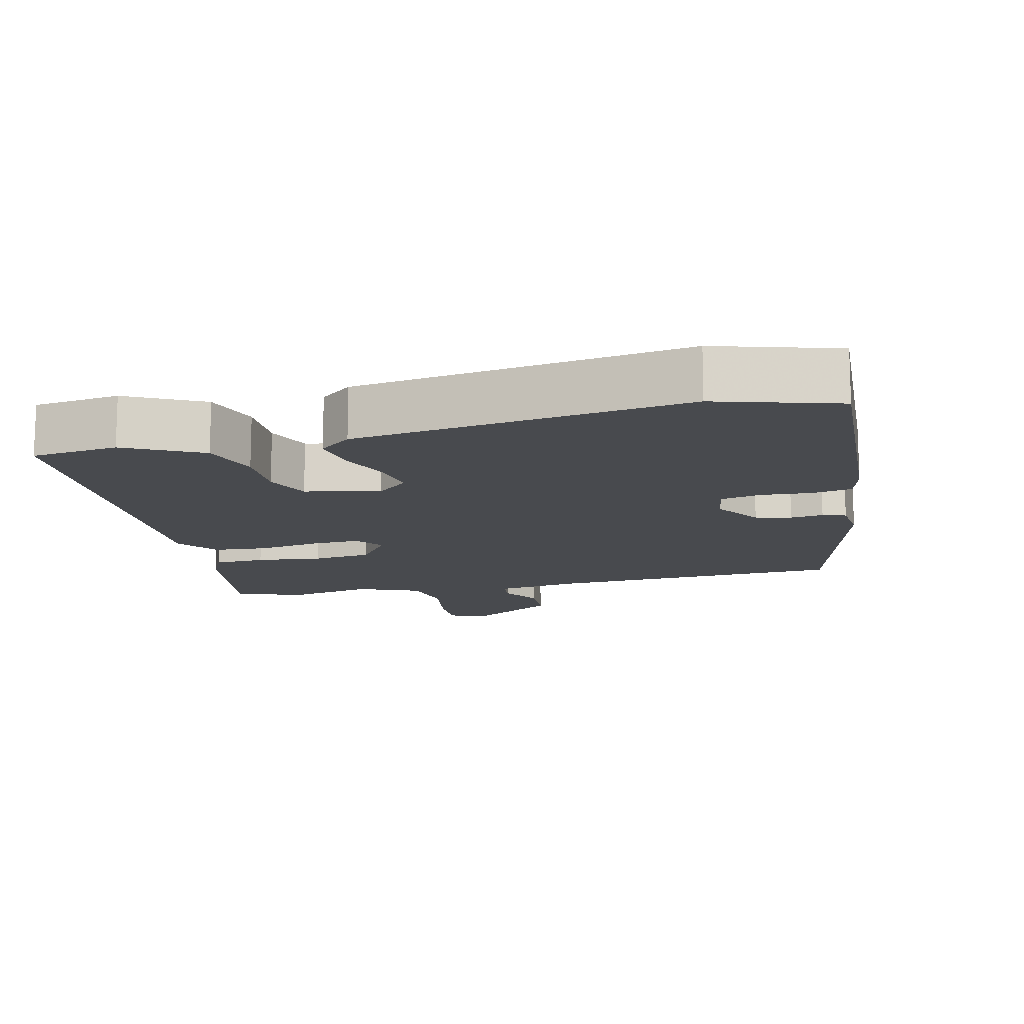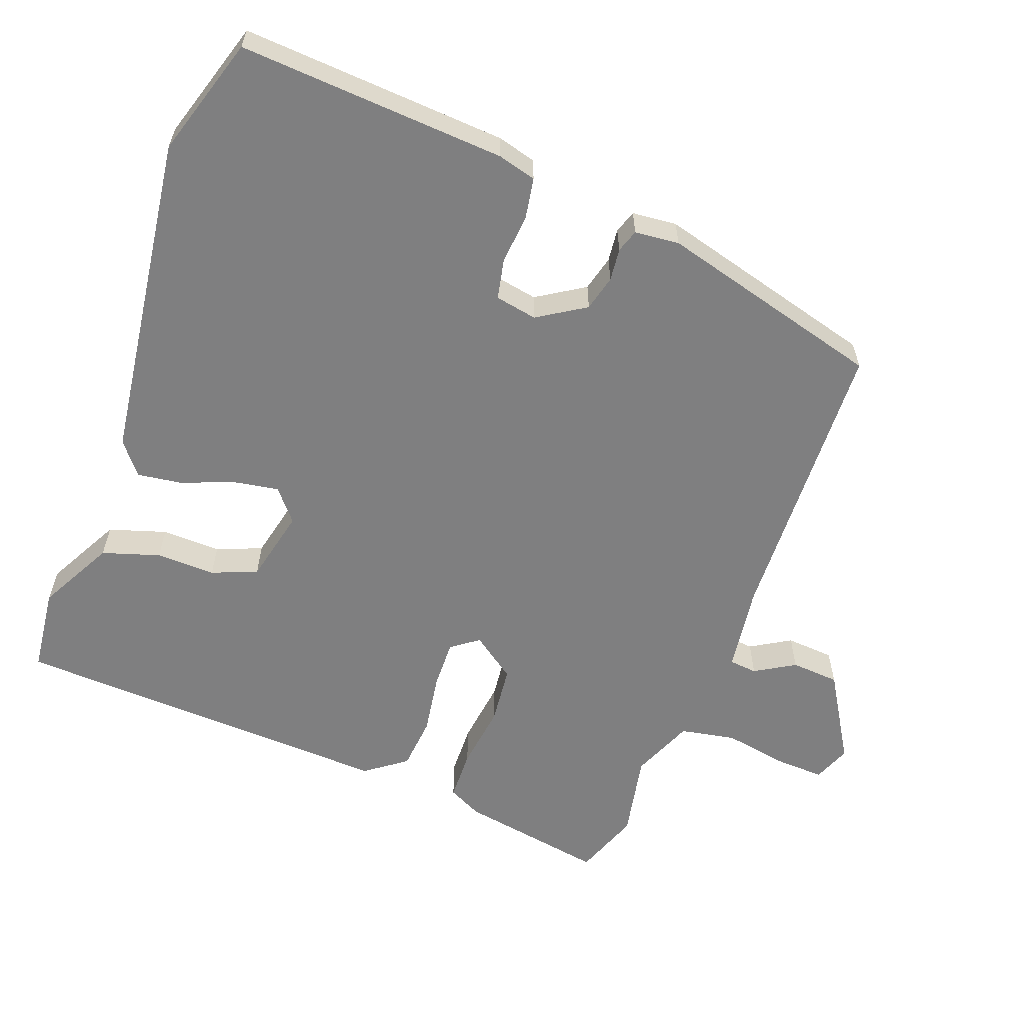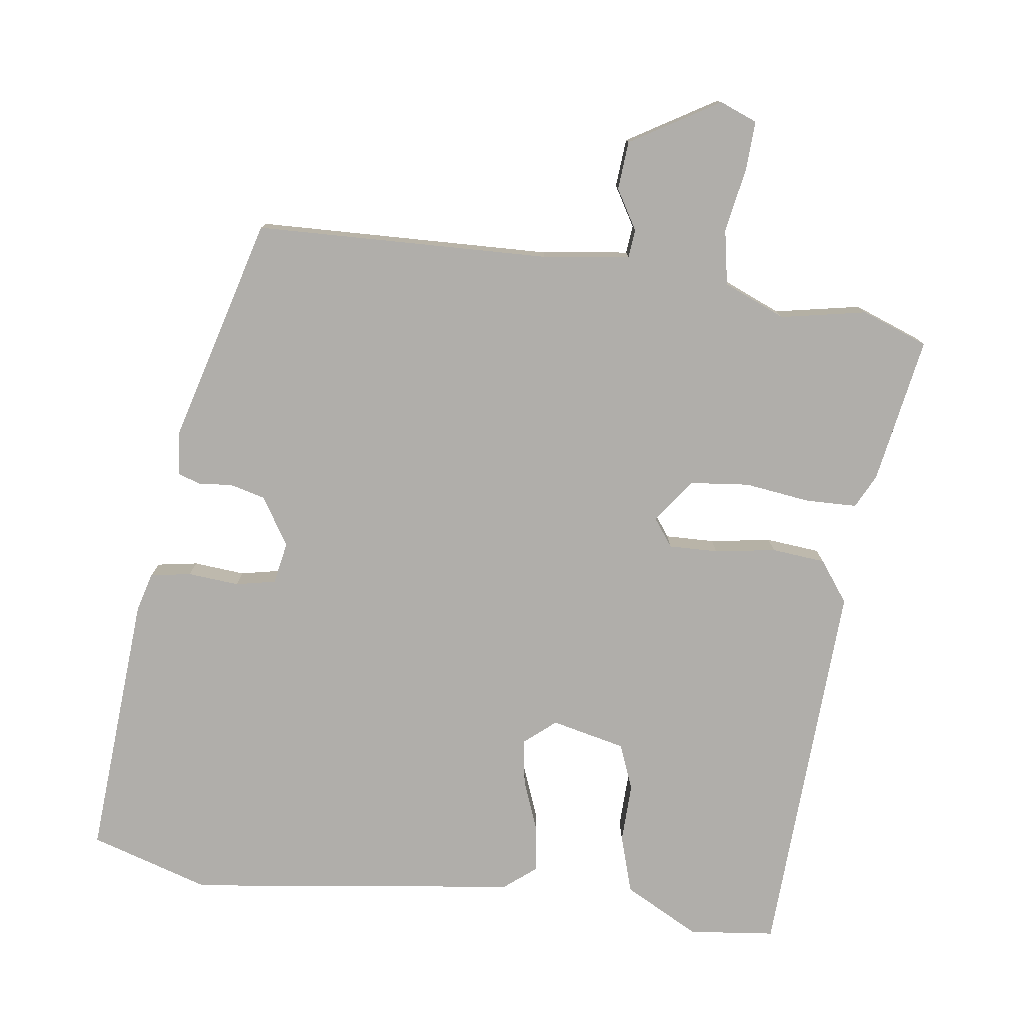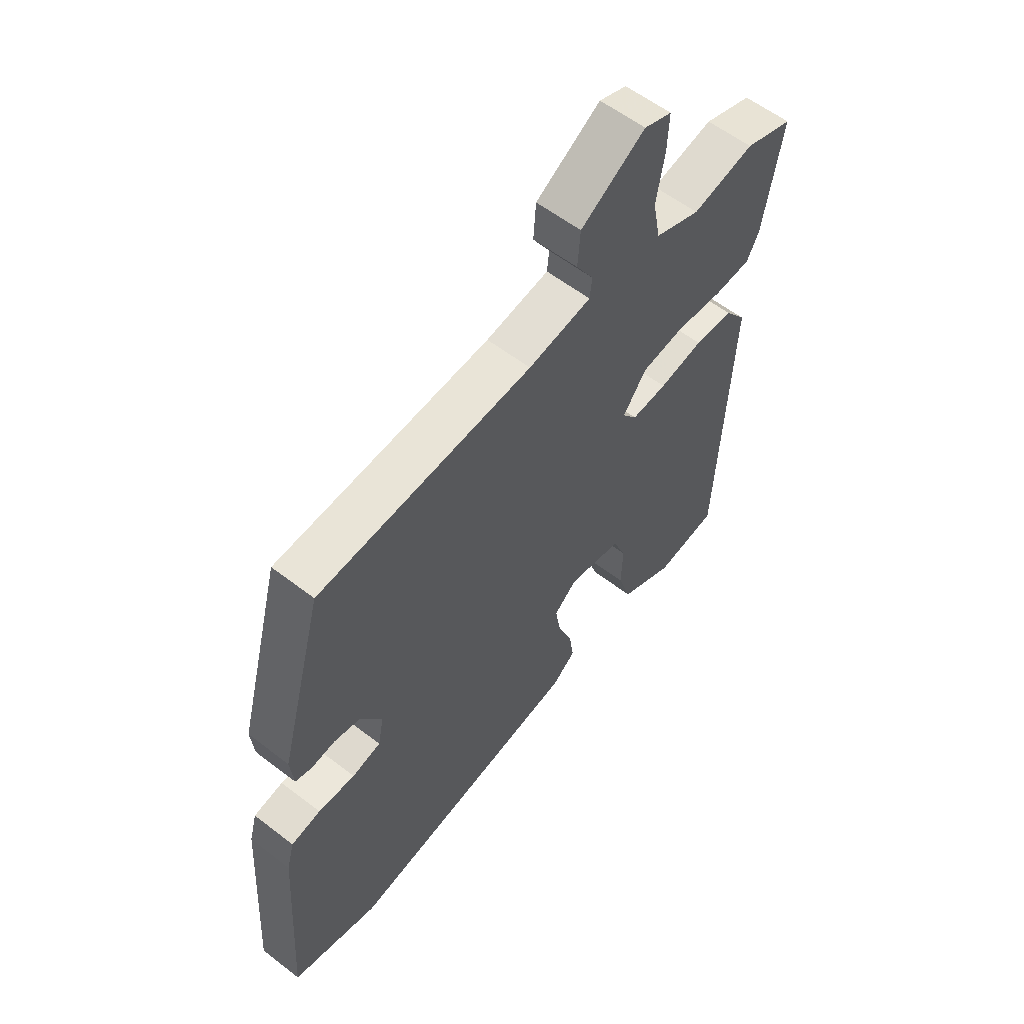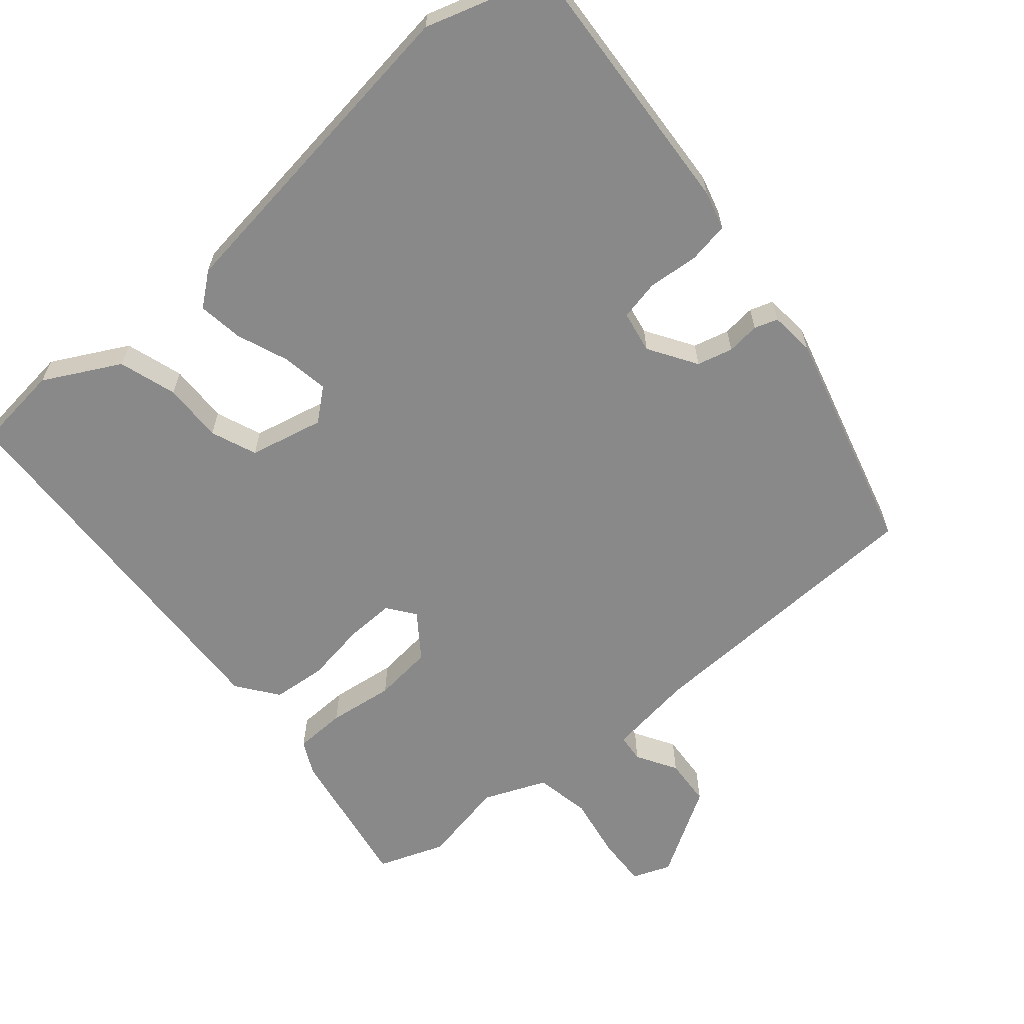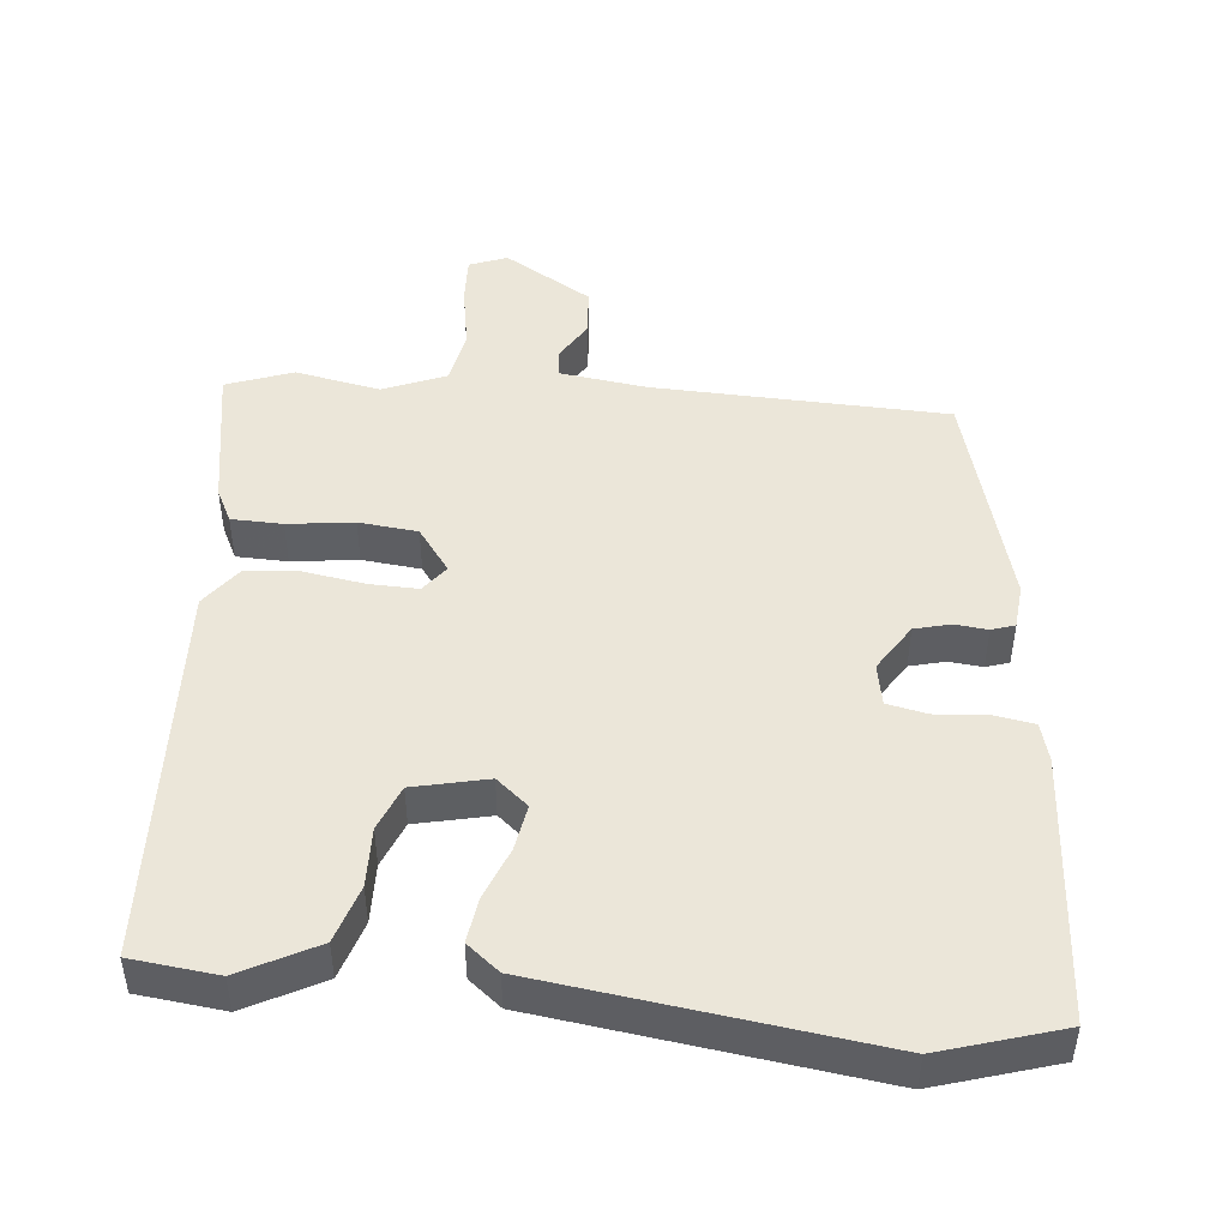
<metadata>
{"format":"obj","ext":"obj","renderer":"f3d","projection":"perspective","resolution":1024,"background":"white","views":[{"elev":-13.2,"azim":-166.0,"up":"+Y"},{"elev":-59.7,"azim":-110.4,"up":"+Y"},{"elev":-77.9,"azim":-7.9,"up":"+Y"},{"elev":58.5,"azim":-51.5,"up":"+Z"},{"elev":-63.0,"azim":-139.7,"up":"+Y"},{"elev":46.8,"azim":-174.5,"up":"+Y"}]}
</metadata>
<code>
v -0.403 0.07 -0.53
v -0.575 0.07 -0.477
v -0.55 0.07 -0.095
v -0.535 0.07 -0.04
v -0.477 0.07 -0.03
v -0.404 0.07 -0.036
v -0.347 0.07 -0.024
v -0.336 0.07 0.036
v -0.379 0.07 0.104
v -0.43 0.07 0.117
v -0.477 0.07 0.112
v -0.51 0.07 0.123
v -0.516 0.07 0.187
v -0.429 0.07 0.509
v -0.008 0.07 0.524
v 0.116 0.07 0.541
v 0.12 0.07 0.581
v 0.086 0.07 0.638
v 0.091 0.07 0.707
v 0.217 0.07 0.783
v 0.271 0.07 0.762
v 0.268 0.07 0.691
v 0.252 0.07 0.6
v 0.267 0.07 0.521
v 0.356 0.07 0.484
v 0.478 0.07 0.508
v 0.573 0.07 0.473
v 0.537 0.07 0.263
v 0.513 0.07 0.215
v 0.44 0.07 0.213
v 0.346 0.07 0.225
v 0.262 0.07 0.216
v 0.216 0.07 0.153
v 0.245 0.07 0.114
v 0.315 0.07 0.116
v 0.402 0.07 0.13
v 0.479 0.07 0.123
v 0.522 0.07 0.065
v 0.498 0.07 -0.487
v 0.375 0.07 -0.501
v 0.267 0.07 -0.444
v 0.241 0.07 -0.362
v 0.243 0.07 -0.277
v 0.217 0.07 -0.212
v 0.111 0.07 -0.188
v 0.066 0.07 -0.226
v 0.077 0.07 -0.292
v 0.106 0.07 -0.366
v 0.115 0.07 -0.43
v 0.069 0.07 -0.467
v -0.403 0 -0.53
v -0.575 0 -0.477
v -0.55 0 -0.095
v -0.535 0 -0.04
v -0.477 0 -0.03
v -0.404 0 -0.036
v -0.347 0 -0.024
v -0.336 0 0.036
v -0.379 0 0.104
v -0.43 0 0.117
v -0.477 0 0.112
v -0.51 0 0.123
v -0.516 0 0.187
v -0.429 0 0.509
v -0.008 0 0.524
v 0.116 0 0.541
v 0.12 0 0.581
v 0.086 0 0.638
v 0.091 0 0.707
v 0.217 0 0.783
v 0.271 0 0.762
v 0.268 0 0.691
v 0.252 0 0.6
v 0.267 0 0.521
v 0.356 0 0.484
v 0.478 0 0.508
v 0.573 0 0.473
v 0.537 0 0.263
v 0.513 0 0.215
v 0.44 0 0.213
v 0.346 0 0.225
v 0.262 0 0.216
v 0.216 0 0.153
v 0.245 0 0.114
v 0.315 0 0.116
v 0.402 0 0.13
v 0.479 0 0.123
v 0.522 0 0.065
v 0.498 0 -0.487
v 0.375 0 -0.501
v 0.267 0 -0.444
v 0.241 0 -0.362
v 0.243 0 -0.277
v 0.217 0 -0.212
v 0.111 0 -0.188
v 0.066 0 -0.226
v 0.077 0 -0.292
v 0.106 0 -0.366
v 0.115 0 -0.43
v 0.069 0 -0.467
f 47 48 49 50
f 46 47 50 1
f 45 46 1 2
f 40 41 42 43
f 40 43 44
f 39 40 44
f 38 39 44
f 35 36 37 38
f 34 35 38 44
f 33 34 44 45
f 28 29 30 31
f 28 31 32
f 25 26 27 28
f 24 25 28 32
f 23 24 32 33
f 21 22 23
f 20 21 23
f 17 18 19 20
f 16 17 20 23
f 12 13 14 15
f 10 11 12 15
f 9 10 15 16
f 8 9 16 23
f 3 4 5 6
f 3 6 7
f 2 3 7
f 45 2 7
f 23 33 45
f 7 8 23 45
f 100 99 98 97
f 51 100 97 96
f 52 51 96 95
f 93 92 91 90
f 94 93 90
f 94 90 89
f 94 89 88
f 88 87 86 85
f 94 88 85 84
f 95 94 84 83
f 81 80 79 78
f 82 81 78
f 78 77 76 75
f 82 78 75 74
f 83 82 74 73
f 73 72 71
f 73 71 70
f 70 69 68 67
f 73 70 67 66
f 65 64 63 62
f 65 62 61 60
f 66 65 60 59
f 73 66 59 58
f 56 55 54 53
f 57 56 53
f 57 53 52
f 57 52 95
f 95 83 73
f 95 73 58 57
f 1 51 52 2
f 2 52 53 3
f 3 53 54 4
f 4 54 55 5
f 5 55 56 6
f 6 56 57 7
f 7 57 58 8
f 8 58 59 9
f 9 59 60 10
f 10 60 61 11
f 11 61 62 12
f 12 62 63 13
f 13 63 64 14
f 14 64 65 15
f 15 65 66 16
f 16 66 67 17
f 17 67 68 18
f 18 68 69 19
f 19 69 70 20
f 20 70 71 21
f 21 71 72 22
f 22 72 73 23
f 23 73 74 24
f 24 74 75 25
f 25 75 76 26
f 26 76 77 27
f 27 77 78 28
f 28 78 79 29
f 29 79 80 30
f 30 80 81 31
f 31 81 82 32
f 32 82 83 33
f 33 83 84 34
f 34 84 85 35
f 35 85 86 36
f 36 86 87 37
f 37 87 88 38
f 38 88 89 39
f 39 89 90 40
f 40 90 91 41
f 41 91 92 42
f 42 92 93 43
f 43 93 94 44
f 44 94 95 45
f 45 95 96 46
f 46 96 97 47
f 47 97 98 48
f 48 98 99 49
f 49 99 100 50
f 50 100 51 1

</code>
